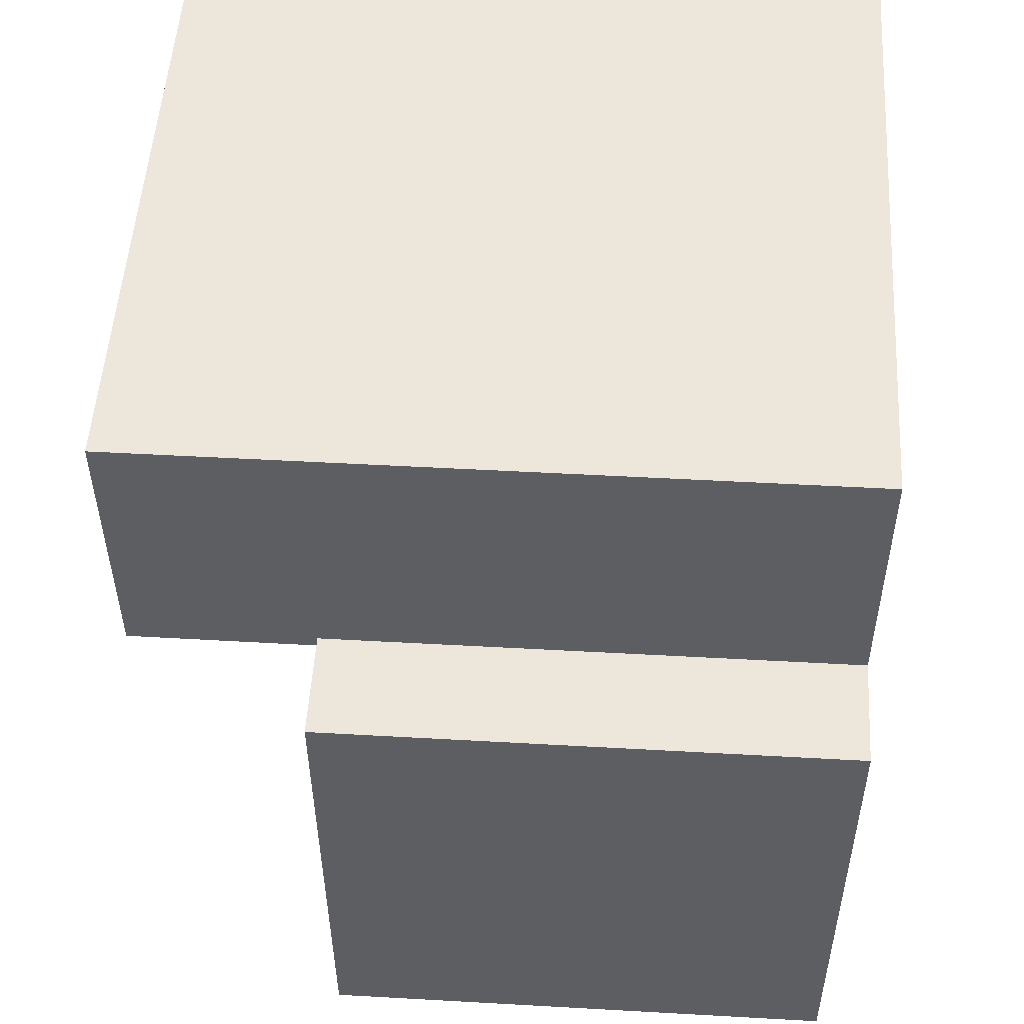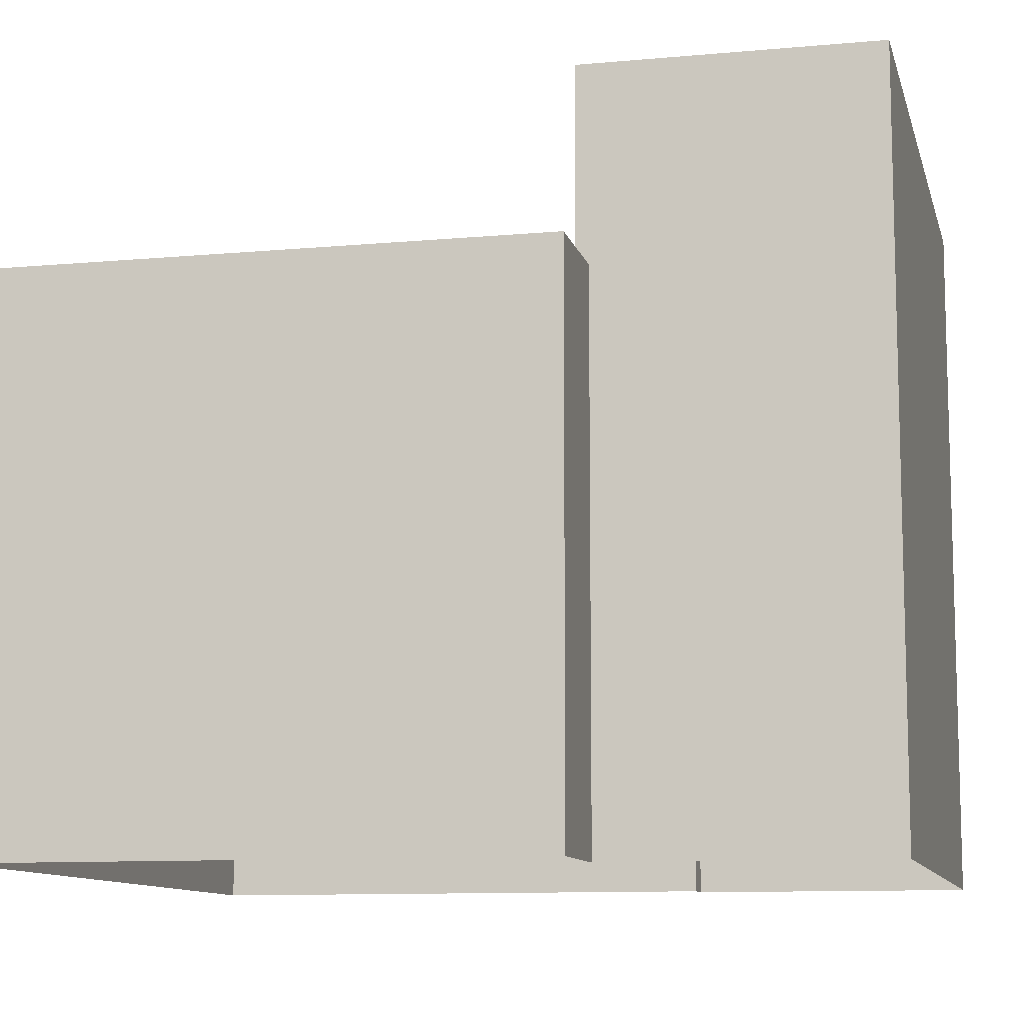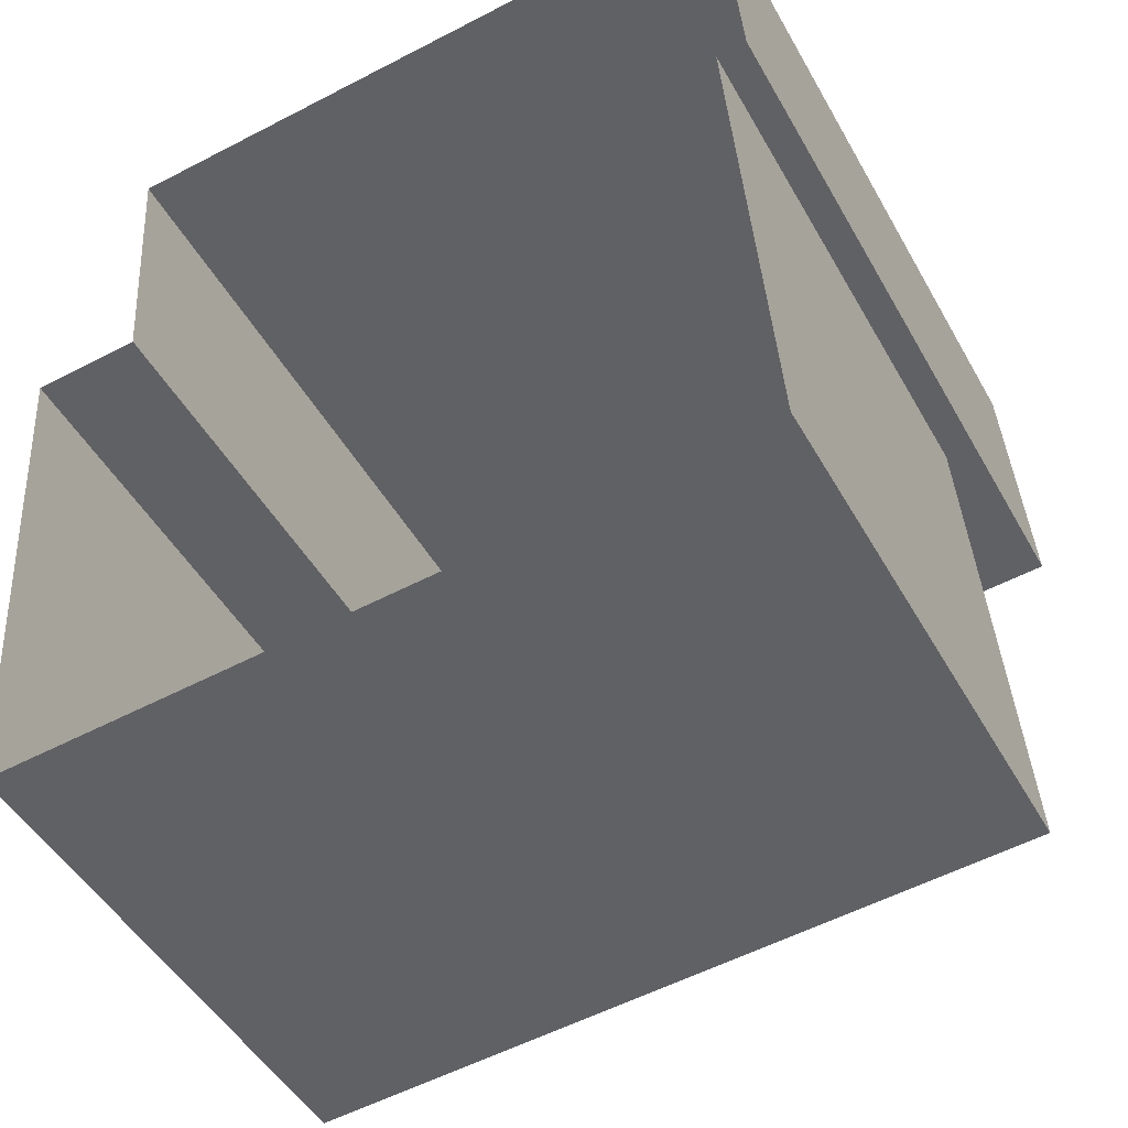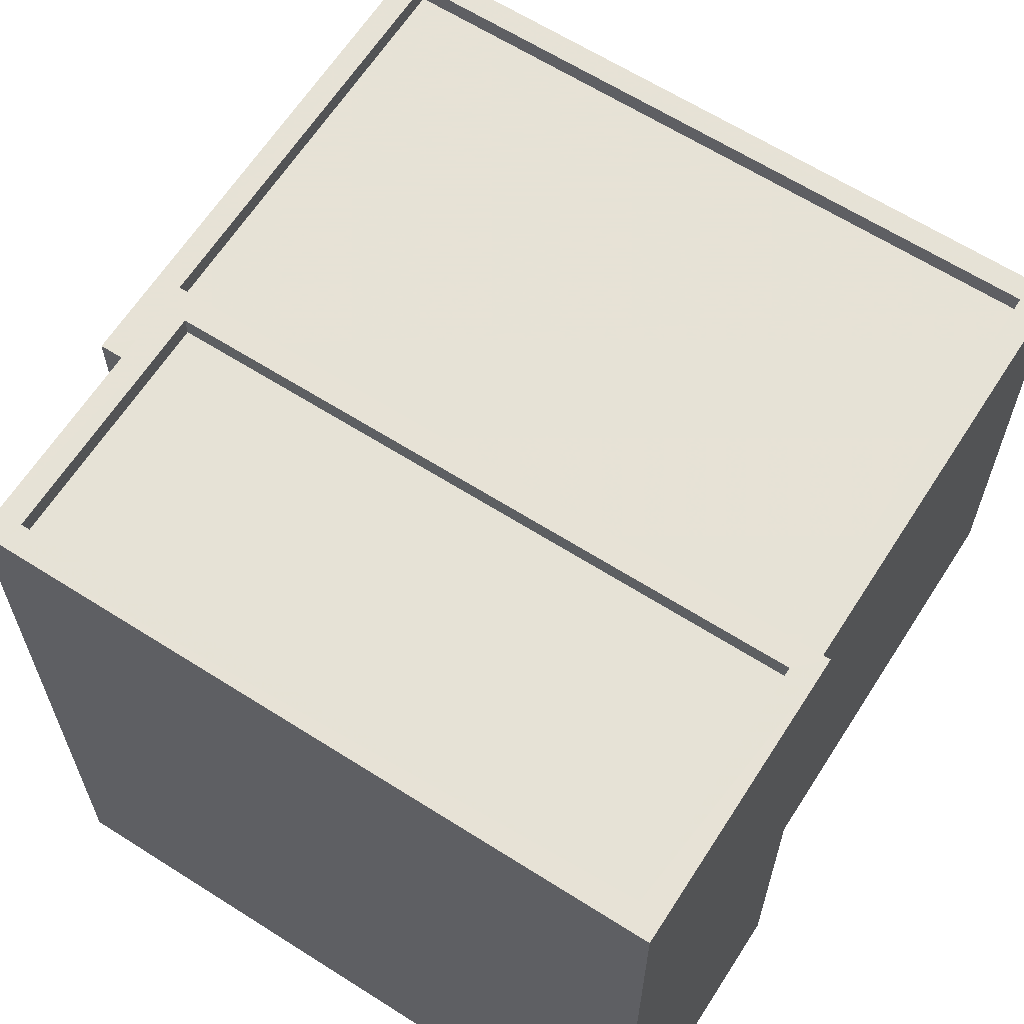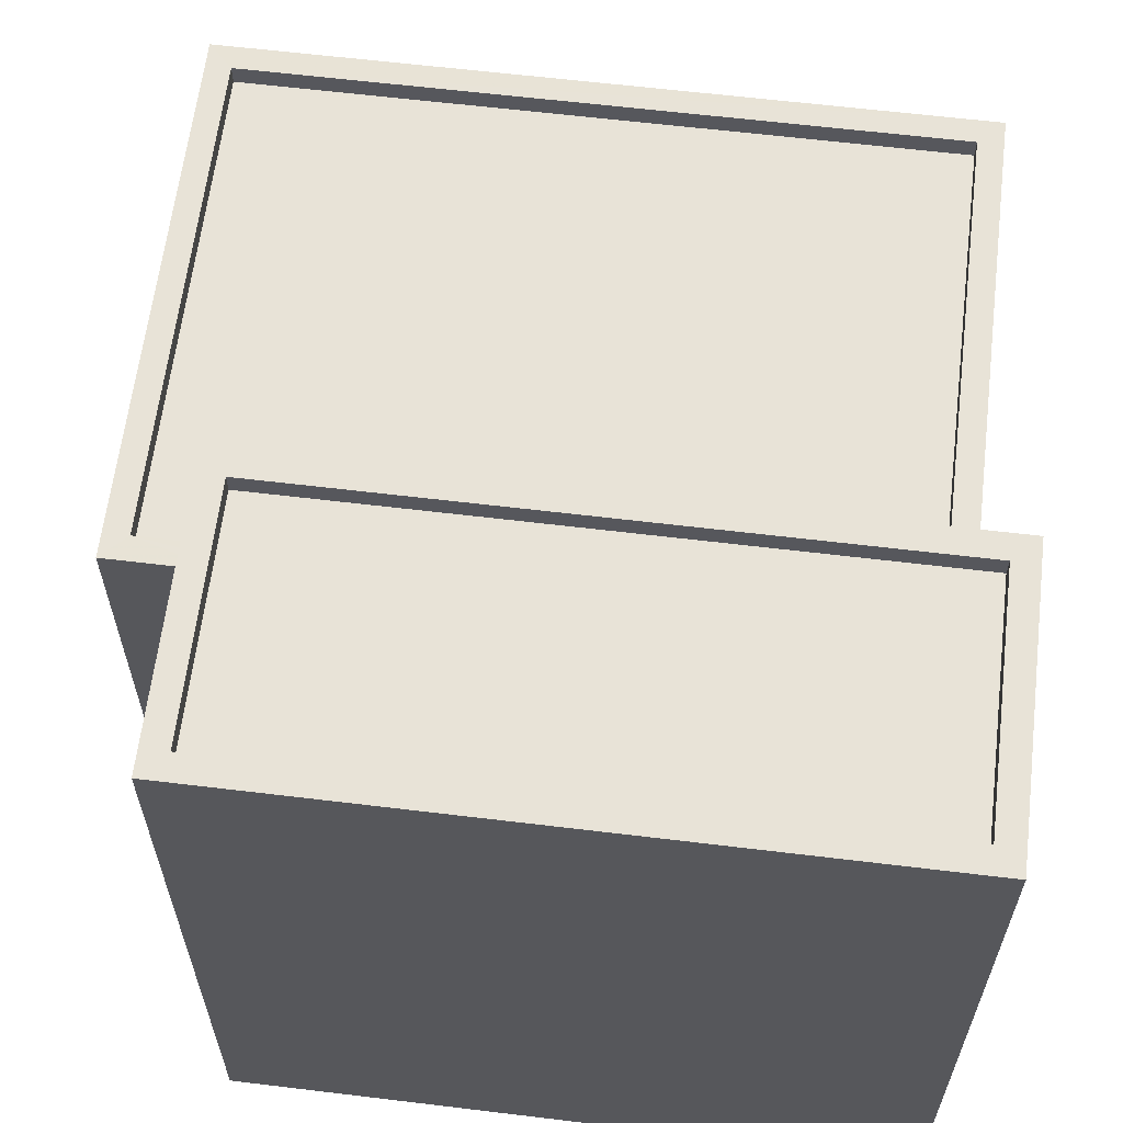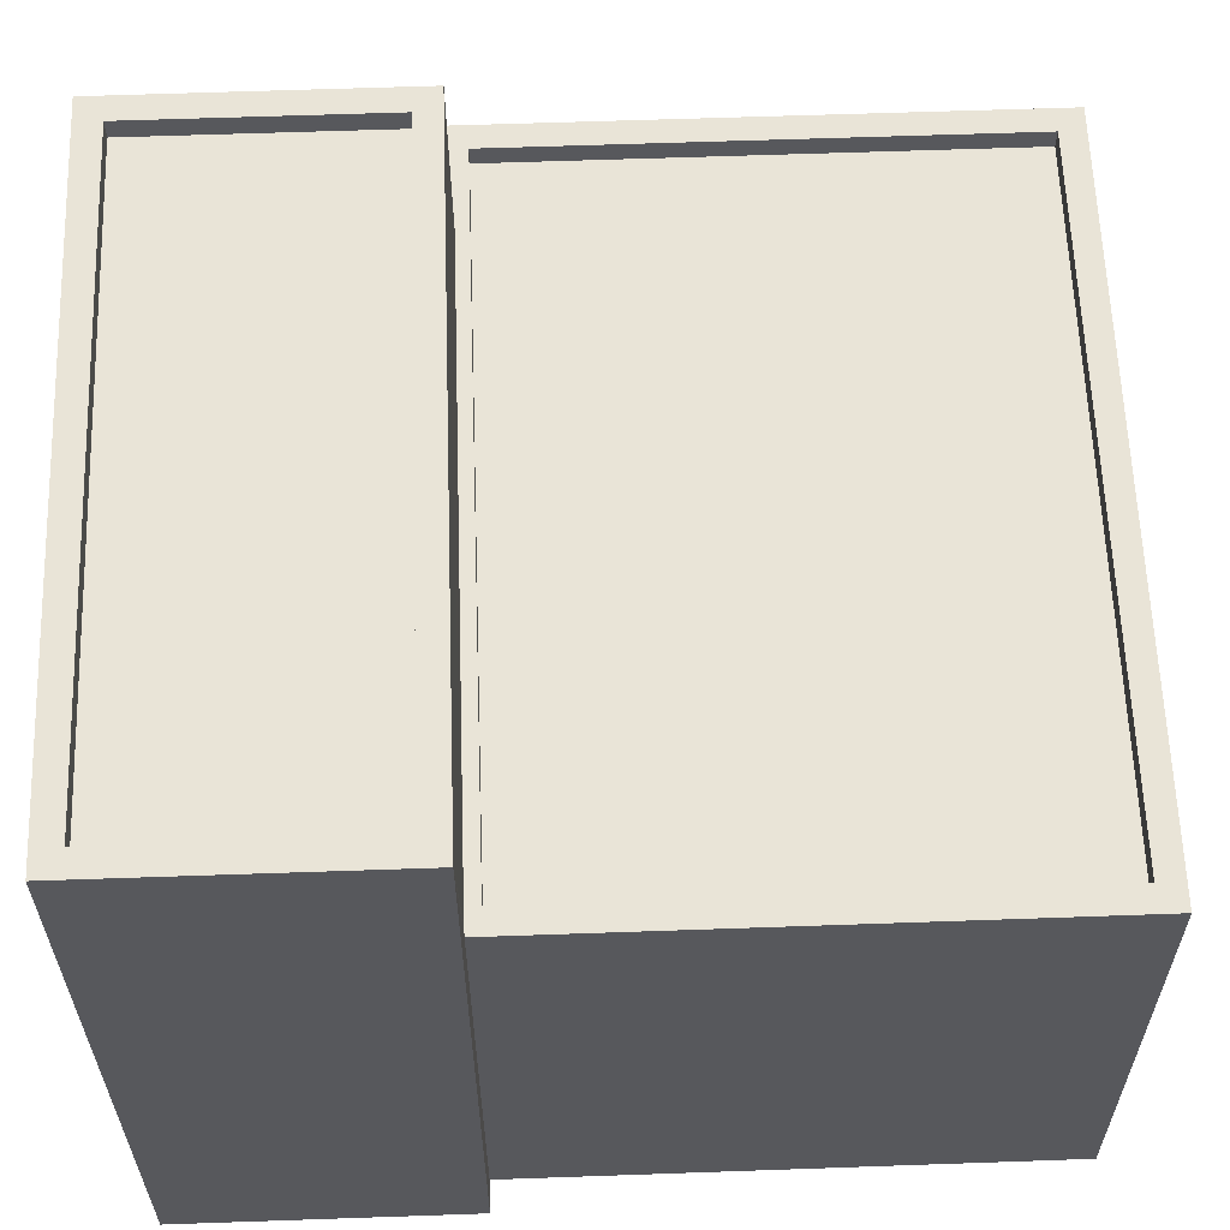
<metadata>
{"format":"obj","ext":"obj","renderer":"f3d","projection":"perspective","resolution":1024,"background":"white","views":[{"elev":48.1,"azim":93.6,"up":"+Y"},{"elev":-10.4,"azim":99.1,"up":"+Z"},{"elev":-47.8,"azim":-151.8,"up":"+Y"},{"elev":63.8,"azim":-151.4,"up":"+Z"},{"elev":62.2,"azim":-177.1,"up":"+Z"},{"elev":61.0,"azim":-96.1,"up":"+Z"}]}
</metadata>
<code>
v -8229 -4.113e+04 2.736
v -8221 -4.113e+04 2.736
v -8228 -4.113e+04 2.737
v -8229 -4.113e+04 2.737
v -8221 -4.113e+04 2.737
v -8219 -4.113e+04 2.737
v -8220 -4.114e+04 2.738
v -8229 -4.114e+04 2.738
v -8220 -4.113e+04 8.976
v -8229 -4.114e+04 8.977
v -8220 -4.114e+04 8.977
v -8228 -4.113e+04 8.976
v -8228 -4.113e+04 9.226
v -8228 -4.113e+04 9.226
v -8221 -4.113e+04 9.226
v -8220 -4.113e+04 9.226
v -8221 -4.113e+04 9.226
v -8219 -4.113e+04 9.226
v -8220 -4.114e+04 9.227
v -8220 -4.114e+04 9.227
v -8229 -4.114e+04 9.227
v -8228 -4.113e+04 9.226
v -8229 -4.114e+04 9.227
v -8229 -4.113e+04 11.53
v -8229 -4.113e+04 11.53
v -8228 -4.113e+04 11.53
v -8221 -4.113e+04 11.53
v -8221 -4.113e+04 11.53
v -8221 -4.113e+04 11.53
v -8221 -4.113e+04 11.53
v -8228 -4.113e+04 11.53
v -8221 -4.113e+04 11.28
v -8228 -4.113e+04 11.28
v -8228 -4.113e+04 11.28
v -8221 -4.113e+04 11.28
f 1 2 3
f 4 1 3
f 5 6 7
f 2 5 3
f 3 5 8
f 8 5 7
f 9 10 11
f 9 12 10
f 13 14 15
f 15 16 17
f 17 16 18
f 18 19 20
f 16 19 18
f 14 16 15
f 21 20 19
f 13 22 14
f 22 21 23
f 14 22 23
f 19 23 21
f 24 25 26
f 27 28 29
f 25 27 29
f 29 28 30
f 26 25 31
f 29 31 25
f 32 33 34
f 35 32 34
f 26 28 24
f 26 30 28
f 9 14 12
f 9 16 14
f 16 9 11
f 19 16 11
f 23 11 10
f 23 19 11
f 14 10 12
f 14 23 10
f 18 7 6
f 18 20 7
f 21 8 7
f 20 21 7
f 22 8 21
f 22 3 8
f 17 18 6
f 5 17 6
f 27 17 28
f 28 17 2
f 27 15 17
f 2 17 5
f 4 24 1
f 4 25 24
f 24 2 1
f 24 28 2
f 15 27 13
f 3 22 4
f 22 13 25
f 4 22 25
f 13 27 25
f 29 35 34
f 31 29 34
f 26 34 33
f 26 31 34
f 26 33 32
f 30 26 32
f 30 32 35
f 29 30 35

</code>
